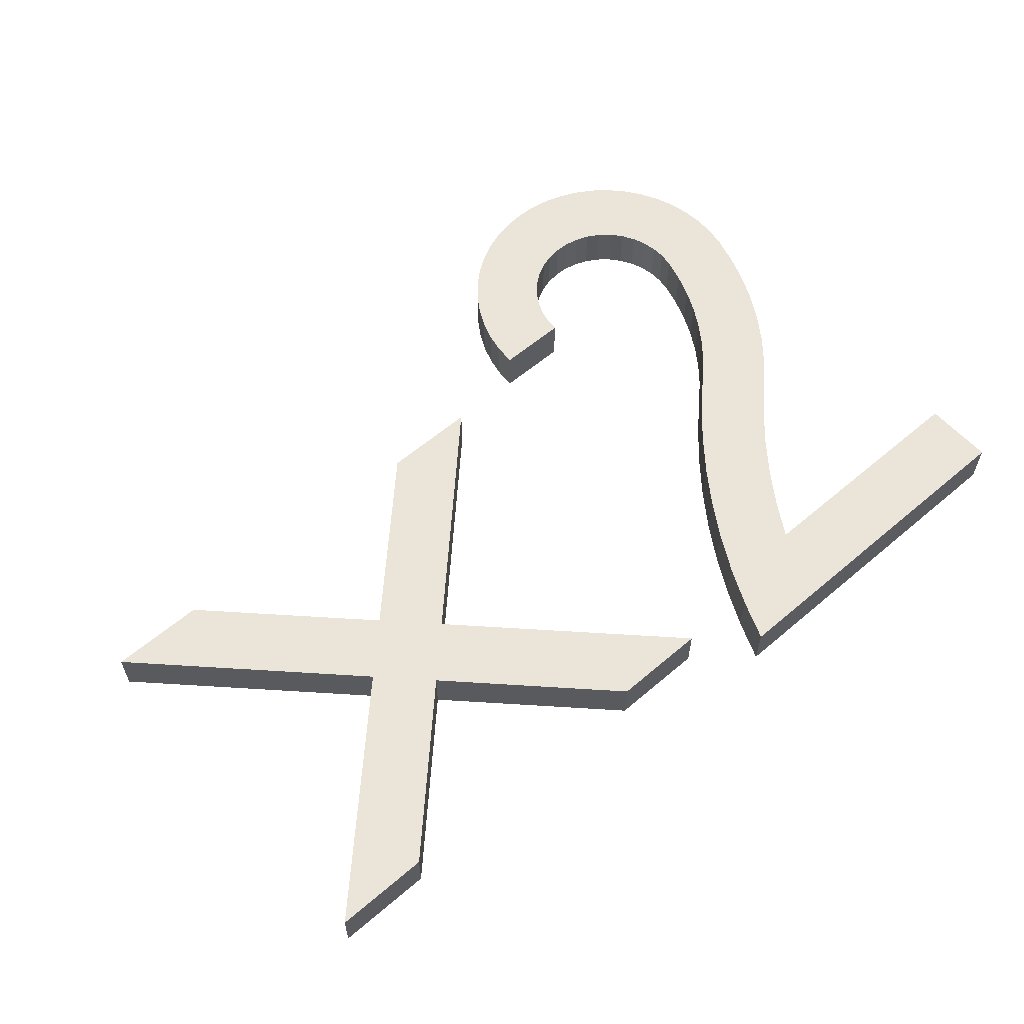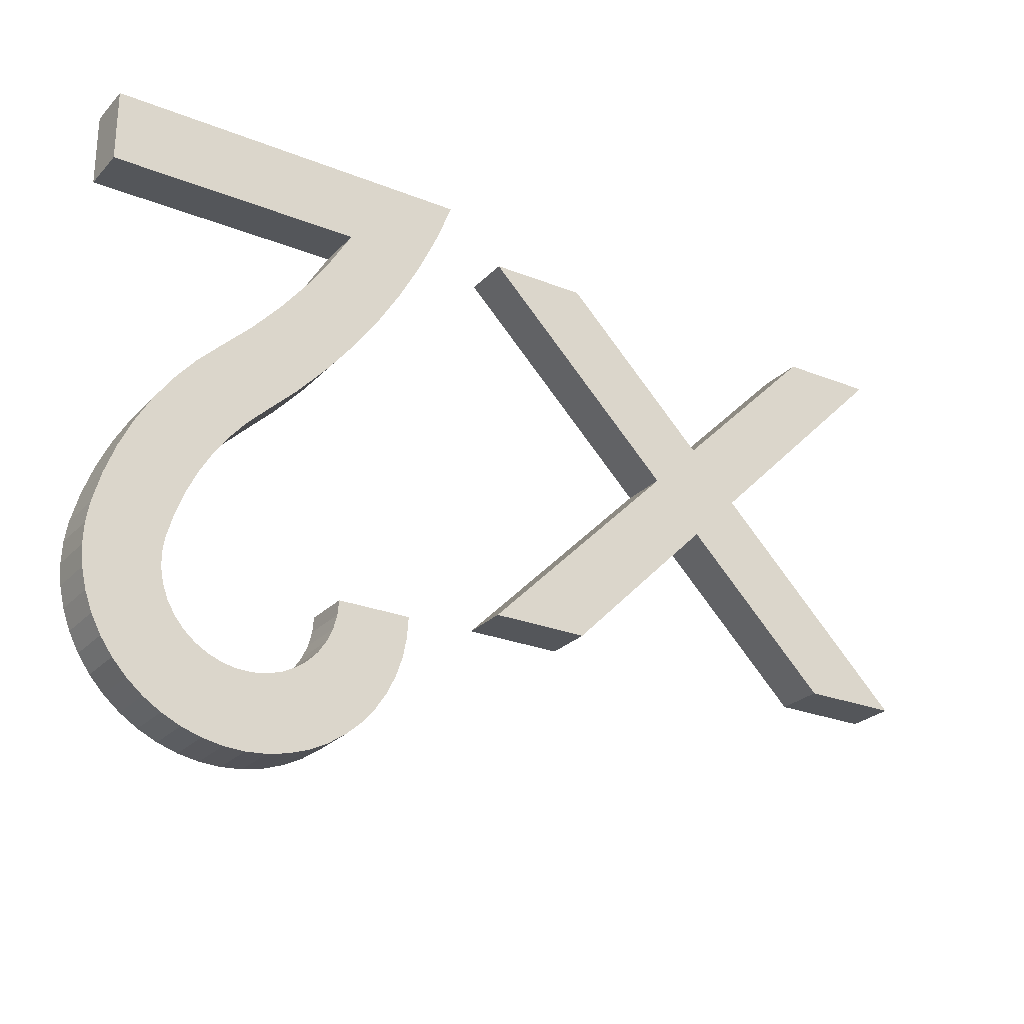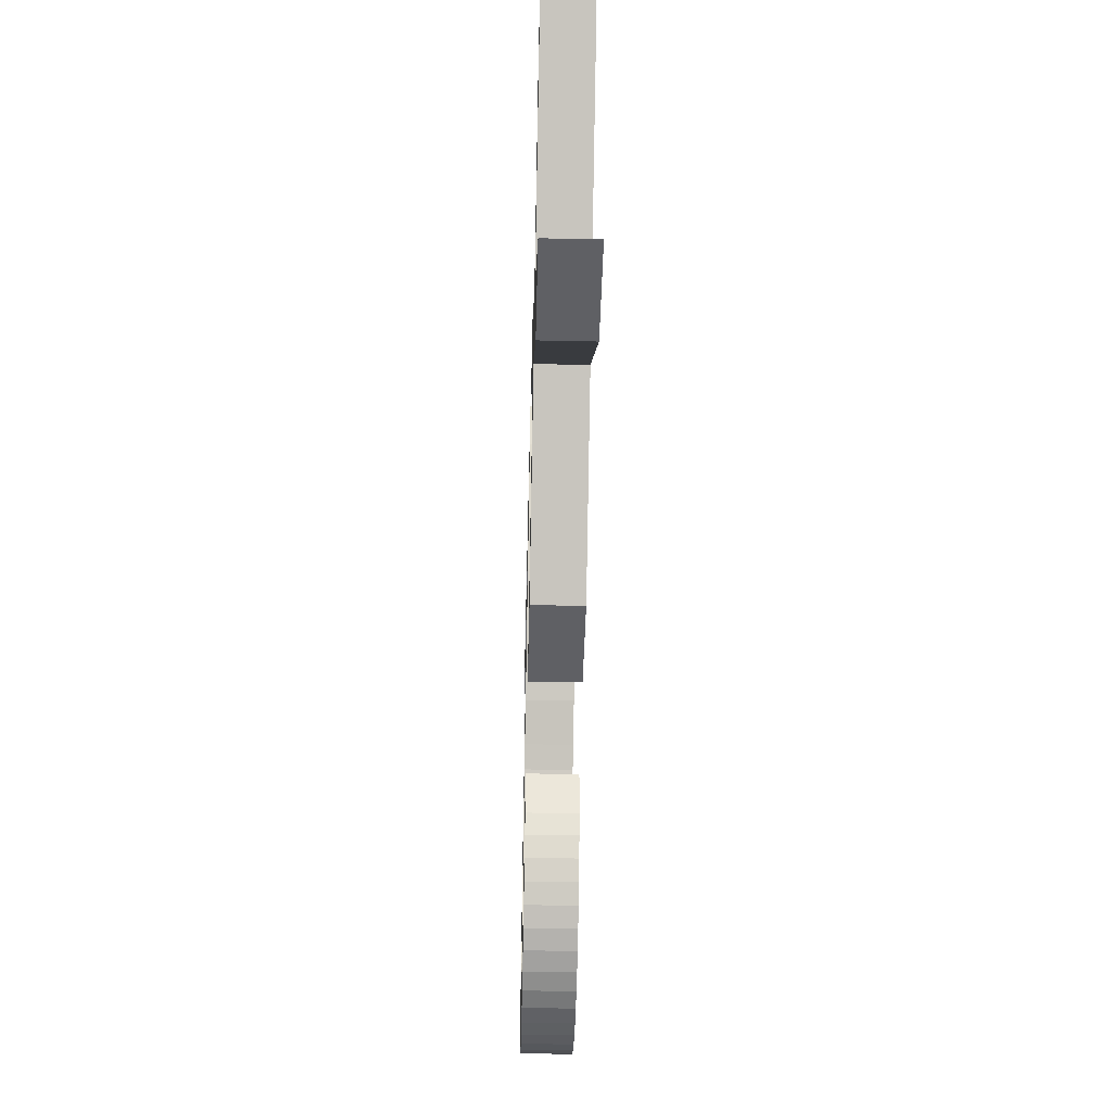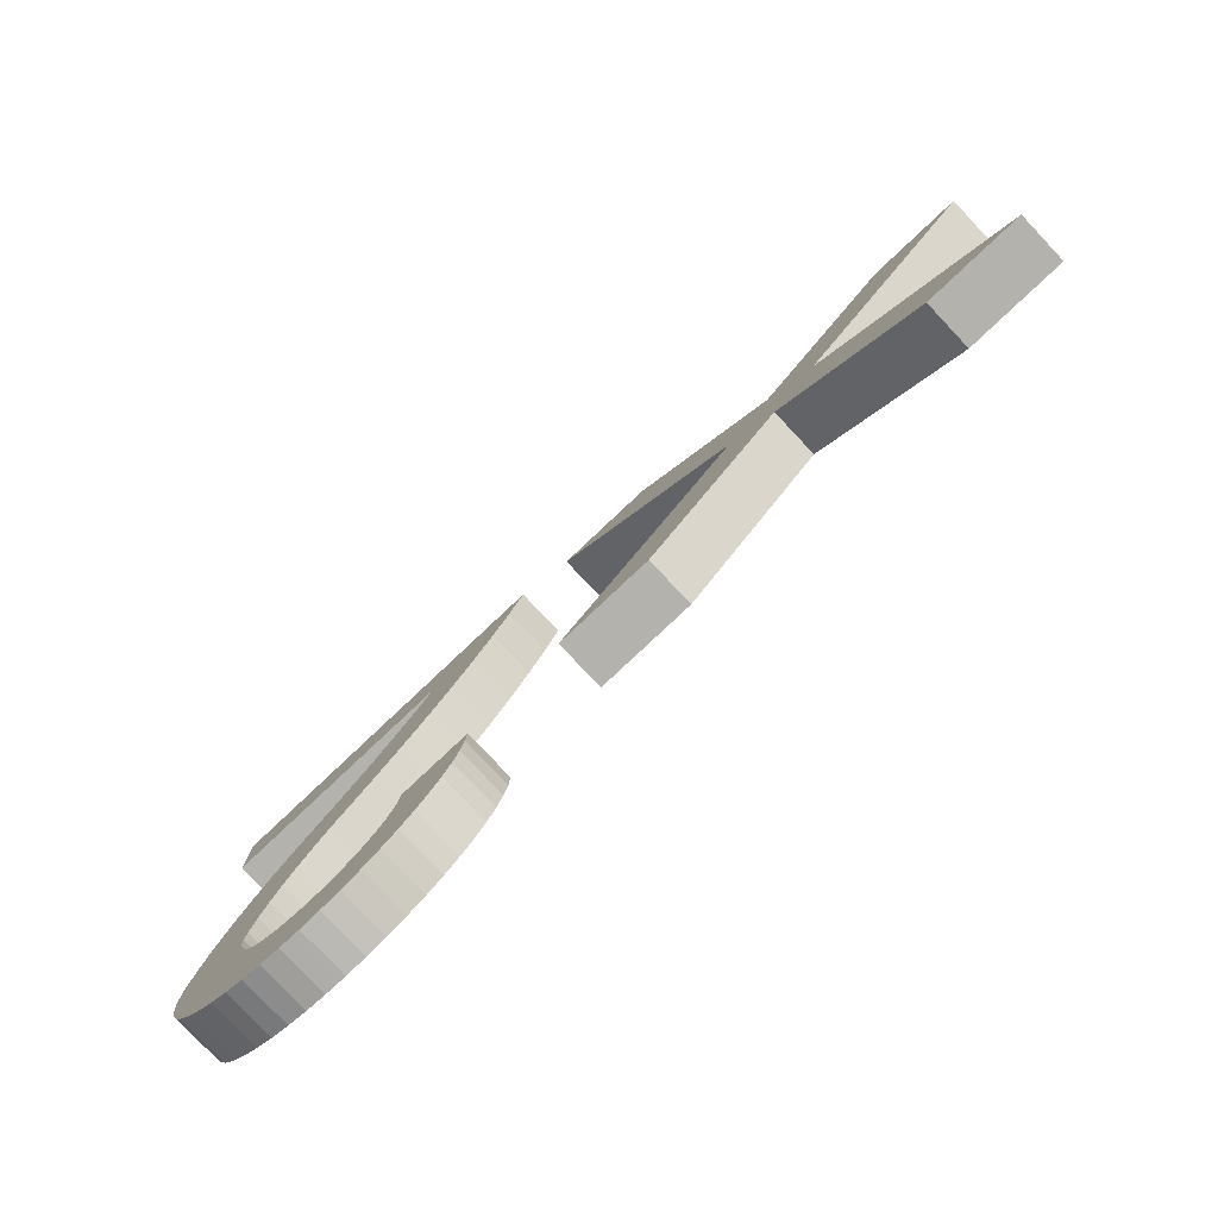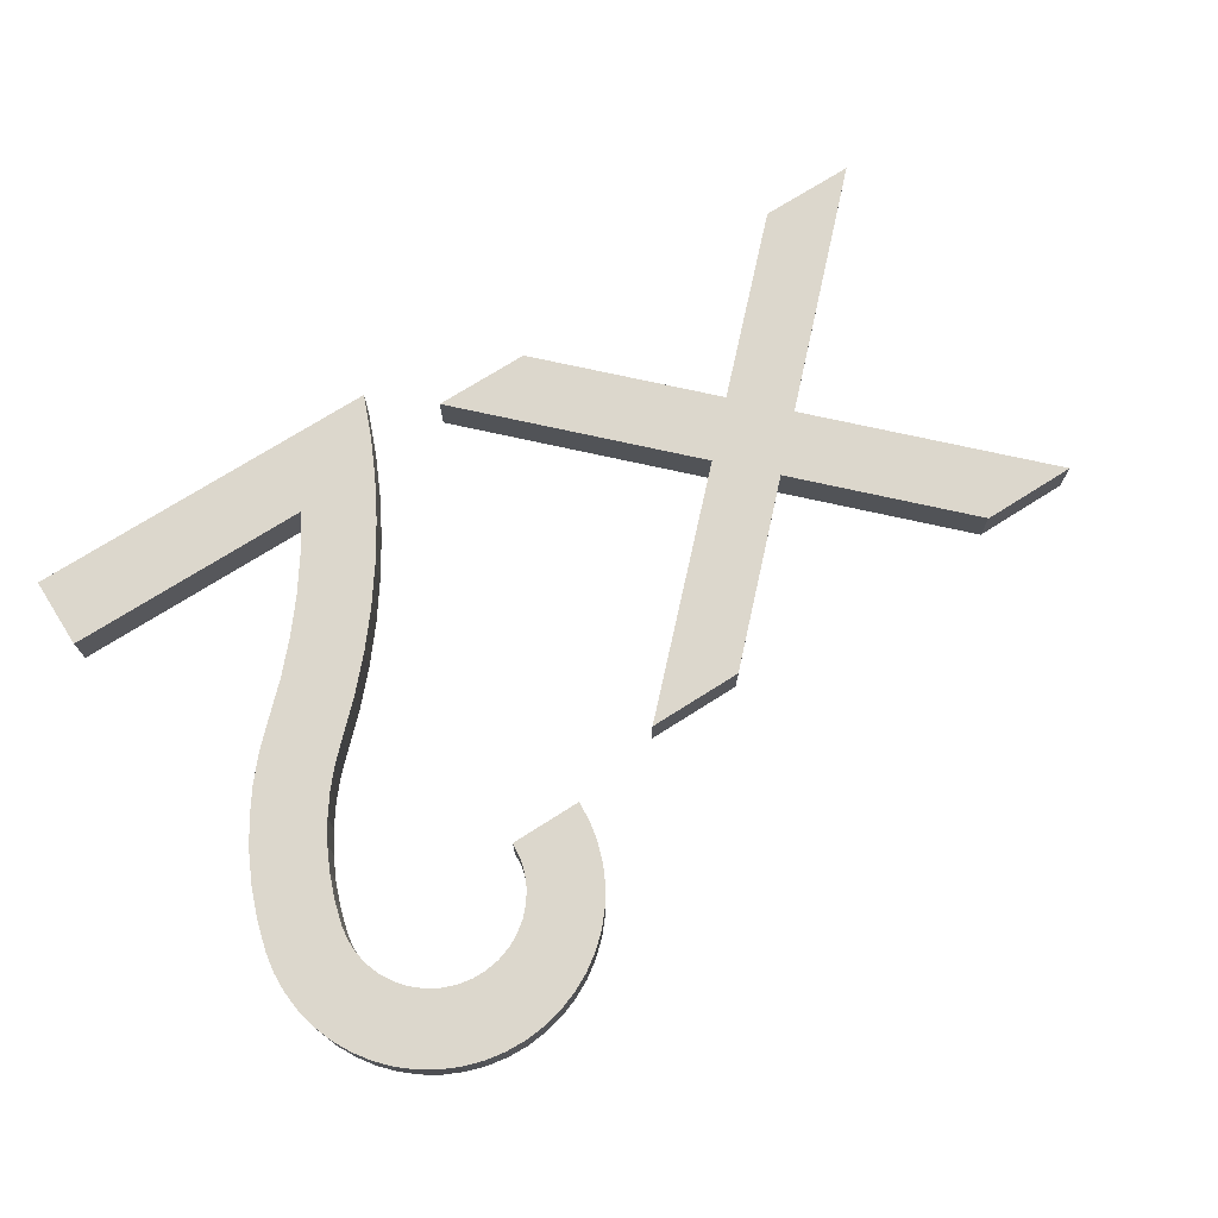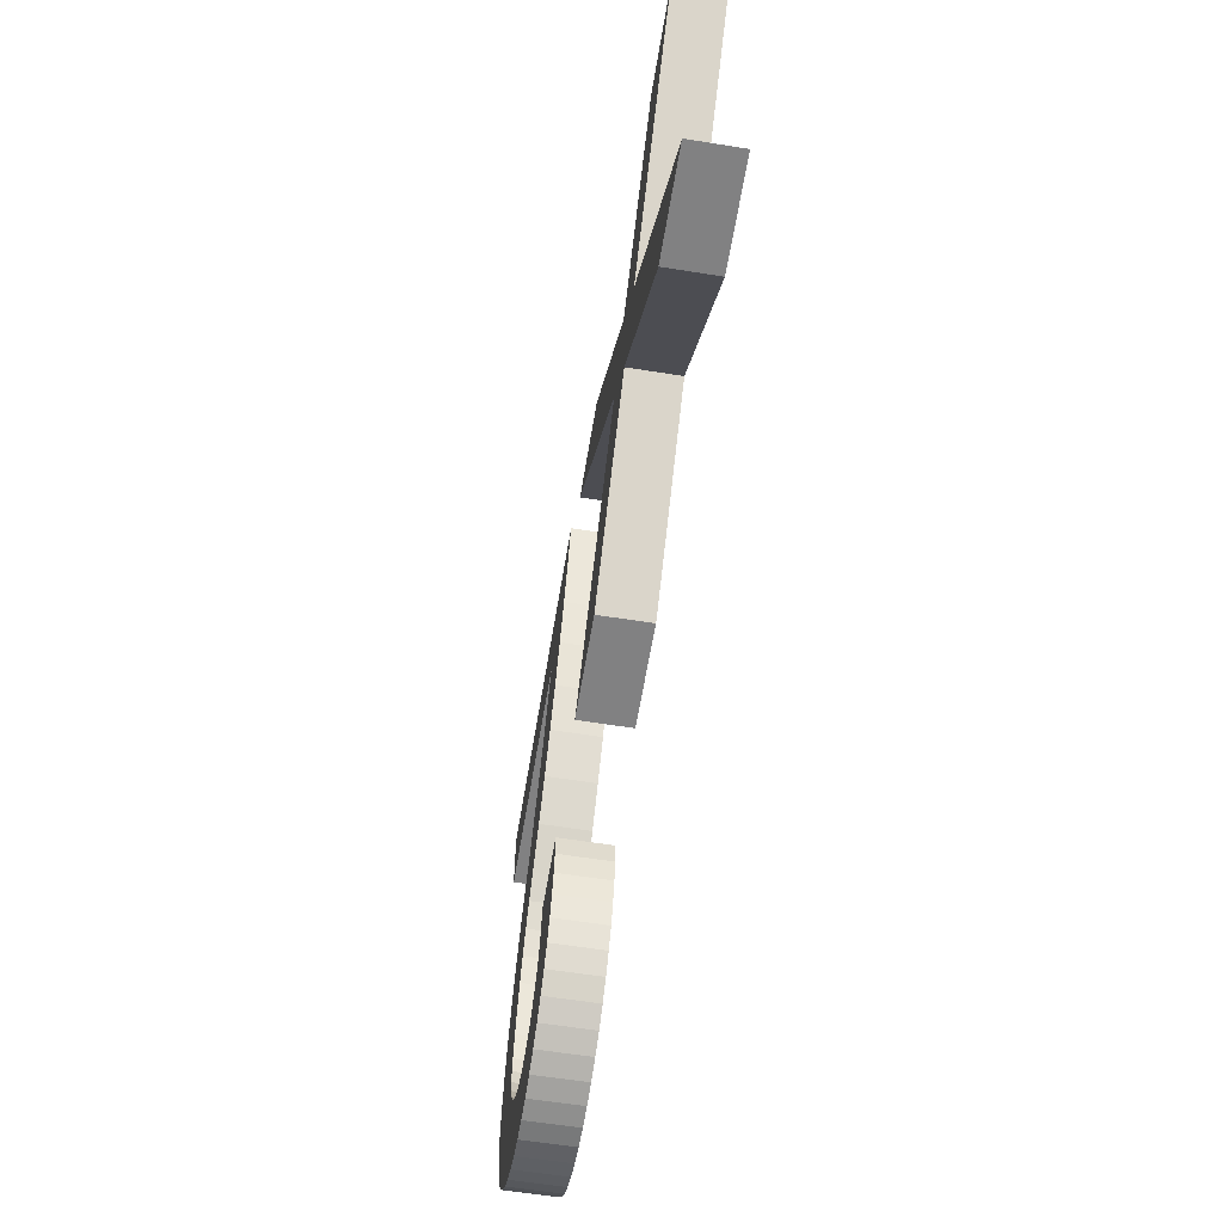
<metadata>
{"format":"obj","ext":"obj","renderer":"f3d","projection":"perspective","resolution":1024,"background":"white","views":[{"elev":58.9,"azim":-41.3,"up":"+Y"},{"elev":-25.6,"azim":147.4,"up":"+Z"},{"elev":-45.3,"azim":-91.4,"up":"+Z"},{"elev":-79.4,"azim":-136.7,"up":"+Z"},{"elev":72.8,"azim":147.6,"up":"+Y"},{"elev":-60.5,"azim":-99.3,"up":"+Z"}]}
</metadata>
<code>
o x2
v 0 0.3104 -2.794
v 0.6209 0.3104 -2.794
v 0 0 -2.794
v 0.6209 0 -2.794
v 1.242 0.3104 -1.552
v 1.242 0 -1.552
v 0 0.3104 -0.3104
v 0 -0 -0.3104
v 1.242 -0 -1.552
v 0.6209 0.3104 -0.3104
v 0.6209 0 -0.3104
v 0 0 -0.3104
v 1.552 0.3104 -1.242
v 1.552 0 -1.242
v 2.484 0.3104 -0.3104
v 2.484 0 -0.3104
v 3.104 0.3104 -0.3104
v 3.104 0 -0.3104
v 1.863 0.3104 -1.552
v 1.863 0 -1.552
v 3.104 0.3104 -2.794
v 3.104 0 -2.794
v 2.484 0.3104 -2.794
v 2.484 0 -2.794
v 1.552 0.3104 -1.863
v 1.552 0 -1.863
v 4.191 0.3104 -2.949
v 4.191 0 -2.949
v 4.199 0.3104 -3.043
v 4.199 0 -3.043
v 4.222 0.3104 -3.134
v 4.222 0 -3.134
v 4.261 0.3104 -3.22
v 4.261 0 -3.22
v 4.313 0.3104 -3.298
v 4.313 0 -3.298
v 4.378 0.3104 -3.366
v 4.378 0 -3.366
v 4.453 0.3104 -3.423
v 4.453 0 -3.423
v 4.537 0.3104 -3.466
v 4.537 0 -3.466
v 4.626 0.3104 -3.494
v 4.626 0 -3.494
v 4.719 0.3104 -3.507
v 4.719 0 -3.507
v 4.813 0.3104 -3.504
v 4.813 0 -3.504
v 4.906 0.3104 -3.486
v 4.906 0 -3.486
v 4.993 0.3104 -3.452
v 4.993 0 -3.452
v 5.074 0.3104 -3.404
v 5.074 0 -3.404
v 5.146 0.3104 -3.343
v 5.146 0 -3.343
v 5.206 0.3104 -3.271
v 5.206 0 -3.271
v 5.254 0.3104 -3.19
v 5.254 0 -3.19
v 5.287 0.3104 -3.102
v 5.287 0 -3.102
v 5.305 0.3104 -3.01
v 5.305 0 -3.01
v 5.308 0.3104 -2.916
v 5.308 0 -2.916
v 5.294 0.3104 -2.823
v 5.294 0 -2.823
v 5.251 0.3104 -2.667
v 5.251 0 -2.667
v 5.194 0.3104 -2.516
v 5.194 0 -2.516
v 5.125 0.3104 -2.37
v 5.125 0 -2.37
v 5.043 0.3104 -2.231
v 5.043 0 -2.231
v 4.949 0.3104 -2.099
v 4.949 0 -2.099
v 4.844 0.3104 -1.976
v 4.844 0 -1.976
v 4.729 0.3104 -1.863
v 4.729 0 -1.863
v 4.525 0 -1.666
v 4.525 0.3104 -1.666
v 4.333 0 -1.458
v 4.333 0.3104 -1.458
v 4.154 0 -1.238
v 4.154 0.3104 -1.238
v 3.989 0 -1.008
v 3.989 0.3104 -1.008
v 3.838 0 -0.7681
v 3.838 0.3104 -0.7681
v 3.702 0 -0.5196
v 3.702 0.3104 -0.5196
v 3.582 0 -0.2632
v 3.582 0.3104 -0.2632
v 3.477 0 0
v 3.477 0.3104 0
v 5.805 0.3104 0
v 5.805 0 0
v 5.805 0.3104 -0.4657
v 5.805 0 -0.4657
v 4.202 0.3104 -0.4657
v 4.202 0 -0.4657
v 4.342 0.3104 -0.6968
v 4.342 0 -0.6968
v 4.497 0.3104 -0.9185
v 4.497 0 -0.9185
v 4.665 0.3104 -1.13
v 4.665 0 -1.13
v 4.847 0.3104 -1.33
v 4.847 0 -1.33
v 5.042 0.3104 -1.517
v 5.042 0 -1.517
v 5.186 0 -1.659
v 5.186 0.3104 -1.659
v 5.316 0 -1.813
v 5.316 0.3104 -1.813
v 5.434 0 -1.978
v 5.434 0.3104 -1.978
v 5.536 0 -2.152
v 5.536 0.3104 -2.152
v 5.623 0 -2.334
v 5.623 0.3104 -2.334
v 5.694 0 -2.523
v 5.694 0.3104 -2.523
v 5.748 0 -2.718
v 5.748 0.3104 -2.718
v 5.769 0 -2.849
v 5.769 0.3104 -2.849
v 5.774 0 -2.981
v 5.774 0.3104 -2.981
v 5.761 0 -3.113
v 5.761 0.3104 -3.113
v 5.731 0 -3.243
v 5.731 0.3104 -3.243
v 5.685 0 -3.367
v 5.685 0.3104 -3.367
v 5.623 0 -3.484
v 5.623 0.3104 -3.484
v 5.547 0 -3.593
v 5.547 0.3104 -3.593
v 5.457 0 -3.69
v 5.457 0.3104 -3.69
v 5.355 0 -3.776
v 5.355 0.3104 -3.776
v 5.243 0 -3.847
v 5.243 0.3104 -3.847
v 5.123 0 -3.903
v 5.123 0.3104 -3.903
v 4.997 0 -3.943
v 4.997 0.3104 -3.943
v 4.866 0 -3.967
v 4.866 0.3104 -3.967
v 4.734 0 -3.974
v 4.734 0.3104 -3.974
v 4.602 0 -3.963
v 4.602 0.3104 -3.963
v 4.472 0 -3.935
v 4.472 0.3104 -3.935
v 4.347 0 -3.891
v 4.347 0.3104 -3.891
v 4.228 0 -3.831
v 4.228 0.3104 -3.831
v 4.119 0 -3.756
v 4.119 0.3104 -3.756
v 4.02 0 -3.668
v 4.02 0.3104 -3.668
v 3.933 0 -3.568
v 3.933 0.3104 -3.568
v 3.86 0 -3.457
v 3.86 0.3104 -3.457
v 3.802 0 -3.338
v 3.802 0.3104 -3.338
v 3.76 0 -3.212
v 3.76 0.3104 -3.212
v 3.734 0 -3.082
v 3.734 0.3104 -3.082
v 3.725 0 -2.949
v 3.725 0.3104 -2.949
f 1 2 3
f 3 2 4
f 5 1 6
f 6 1 3
f 7 5 8
f 8 5 9
f 10 7 11
f 11 7 12
f 13 10 14
f 14 10 11
f 15 13 16
f 16 13 14
f 17 15 18
f 18 15 16
f 19 17 20
f 20 17 18
f 21 19 22
f 22 19 20
f 23 21 24
f 24 21 22
f 25 23 26
f 26 23 24
f 2 25 4
f 4 25 26
f 19 21 23
f 5 7 10
f 2 1 25
f 25 1 5
f 25 5 13
f 13 5 10
f 15 17 13
f 13 17 19
f 13 19 25
f 25 19 23
f 24 22 26
f 26 22 20
f 11 12 14
f 14 12 6
f 3 4 6
f 6 4 26
f 6 26 14
f 14 26 20
f 14 20 16
f 16 20 18
f 27 28 29
f 29 28 30
f 29 30 31
f 31 30 32
f 31 32 33
f 33 32 34
f 33 34 35
f 35 34 36
f 35 36 37
f 37 36 38
f 37 38 39
f 39 38 40
f 39 40 41
f 41 40 42
f 41 42 43
f 43 42 44
f 43 44 45
f 45 44 46
f 45 46 47
f 47 46 48
f 47 48 49
f 49 48 50
f 49 50 51
f 51 50 52
f 51 52 53
f 53 52 54
f 53 54 55
f 55 54 56
f 55 56 57
f 57 56 58
f 57 58 59
f 59 58 60
f 59 60 61
f 61 60 62
f 61 62 63
f 63 62 64
f 63 64 65
f 65 64 66
f 65 66 67
f 67 66 68
f 67 68 69
f 69 68 70
f 69 70 71
f 71 70 72
f 71 72 73
f 73 72 74
f 73 74 75
f 75 74 76
f 75 76 77
f 77 76 78
f 77 78 79
f 79 78 80
f 79 80 81
f 81 80 82
f 81 82 83
f 81 83 84
f 84 83 85
f 84 85 86
f 86 85 87
f 86 87 88
f 88 87 89
f 88 89 90
f 90 89 91
f 90 91 92
f 92 91 93
f 92 93 94
f 94 93 95
f 94 95 96
f 96 95 97
f 96 97 98
f 99 98 100
f 100 98 97
f 101 99 102
f 102 99 100
f 103 101 104
f 104 101 102
f 103 104 105
f 105 104 106
f 105 106 107
f 107 106 108
f 107 108 109
f 109 108 110
f 109 110 111
f 111 110 112
f 111 112 113
f 113 112 114
f 113 114 115
f 113 115 116
f 116 115 117
f 116 117 118
f 118 117 119
f 118 119 120
f 120 119 121
f 120 121 122
f 122 121 123
f 122 123 124
f 124 123 125
f 124 125 126
f 126 125 127
f 126 127 128
f 128 127 129
f 128 129 130
f 130 129 131
f 130 131 132
f 132 131 133
f 132 133 134
f 134 133 135
f 134 135 136
f 136 135 137
f 136 137 138
f 138 137 139
f 138 139 140
f 140 139 141
f 140 141 142
f 142 141 143
f 142 143 144
f 144 143 145
f 144 145 146
f 146 145 147
f 146 147 148
f 148 147 149
f 148 149 150
f 150 149 151
f 150 151 152
f 152 151 153
f 152 153 154
f 154 153 155
f 154 155 156
f 156 155 157
f 156 157 158
f 158 157 159
f 158 159 160
f 160 159 161
f 160 161 162
f 162 161 163
f 162 163 164
f 164 163 165
f 164 165 166
f 166 165 167
f 166 167 168
f 168 167 169
f 168 169 170
f 170 169 171
f 170 171 172
f 172 171 173
f 172 173 174
f 174 173 175
f 174 175 176
f 176 175 177
f 176 177 178
f 178 177 179
f 178 179 180
f 27 180 28
f 28 180 179
f 37 168 35
f 35 168 170
f 35 170 33
f 33 170 172
f 33 172 31
f 45 158 43
f 43 158 160
f 43 160 41
f 41 160 162
f 41 162 39
f 39 162 164
f 39 164 37
f 37 164 166
f 37 166 168
f 57 59 138
f 138 59 136
f 136 59 61
f 136 61 134
f 134 61 63
f 134 63 132
f 132 63 65
f 132 65 130
f 180 27 178
f 178 27 29
f 178 29 176
f 176 29 31
f 176 31 174
f 174 31 172
f 51 150 49
f 49 150 152
f 49 152 47
f 47 152 154
f 47 154 45
f 45 154 156
f 45 156 158
f 138 140 57
f 57 140 142
f 57 142 55
f 55 142 144
f 55 144 53
f 53 144 146
f 53 146 51
f 51 146 148
f 51 148 150
f 94 103 92
f 92 103 105
f 99 101 98
f 98 101 103
f 98 103 96
f 96 103 94
f 130 65 128
f 128 65 67
f 128 67 126
f 126 67 69
f 126 69 124
f 124 69 71
f 124 71 122
f 122 71 73
f 122 73 120
f 120 73 75
f 120 75 118
f 118 75 77
f 118 77 116
f 116 77 79
f 116 79 113
f 113 79 81
f 113 81 111
f 111 81 84
f 111 84 109
f 109 84 86
f 109 86 107
f 107 86 88
f 107 88 105
f 105 88 90
f 105 90 92
f 30 28 179
f 36 167 38
f 38 167 165
f 38 165 40
f 40 165 163
f 40 163 42
f 42 163 161
f 42 161 44
f 56 141 58
f 58 141 139
f 58 139 60
f 60 139 137
f 60 137 62
f 62 137 135
f 62 135 64
f 179 177 30
f 30 177 175
f 30 175 32
f 32 175 173
f 32 173 34
f 34 173 171
f 34 171 36
f 36 171 169
f 36 169 167
f 50 149 52
f 52 149 147
f 52 147 54
f 54 147 145
f 54 145 56
f 56 145 143
f 56 143 141
f 161 159 44
f 44 159 157
f 44 157 46
f 46 157 155
f 46 155 48
f 48 155 153
f 48 153 50
f 50 153 151
f 50 151 149
f 102 100 104
f 104 100 97
f 104 97 95
f 135 133 64
f 64 133 131
f 64 131 66
f 66 131 129
f 66 129 68
f 68 129 127
f 68 127 70
f 70 127 125
f 70 125 72
f 72 125 123
f 72 123 74
f 74 123 121
f 74 121 76
f 76 121 119
f 76 119 78
f 78 119 117
f 78 117 80
f 80 117 115
f 80 115 82
f 82 115 114
f 82 114 83
f 83 114 112
f 83 112 85
f 85 112 110
f 85 110 87
f 87 110 108
f 87 108 89
f 89 108 106
f 89 106 91
f 91 106 104
f 91 104 93
f 93 104 95

</code>
